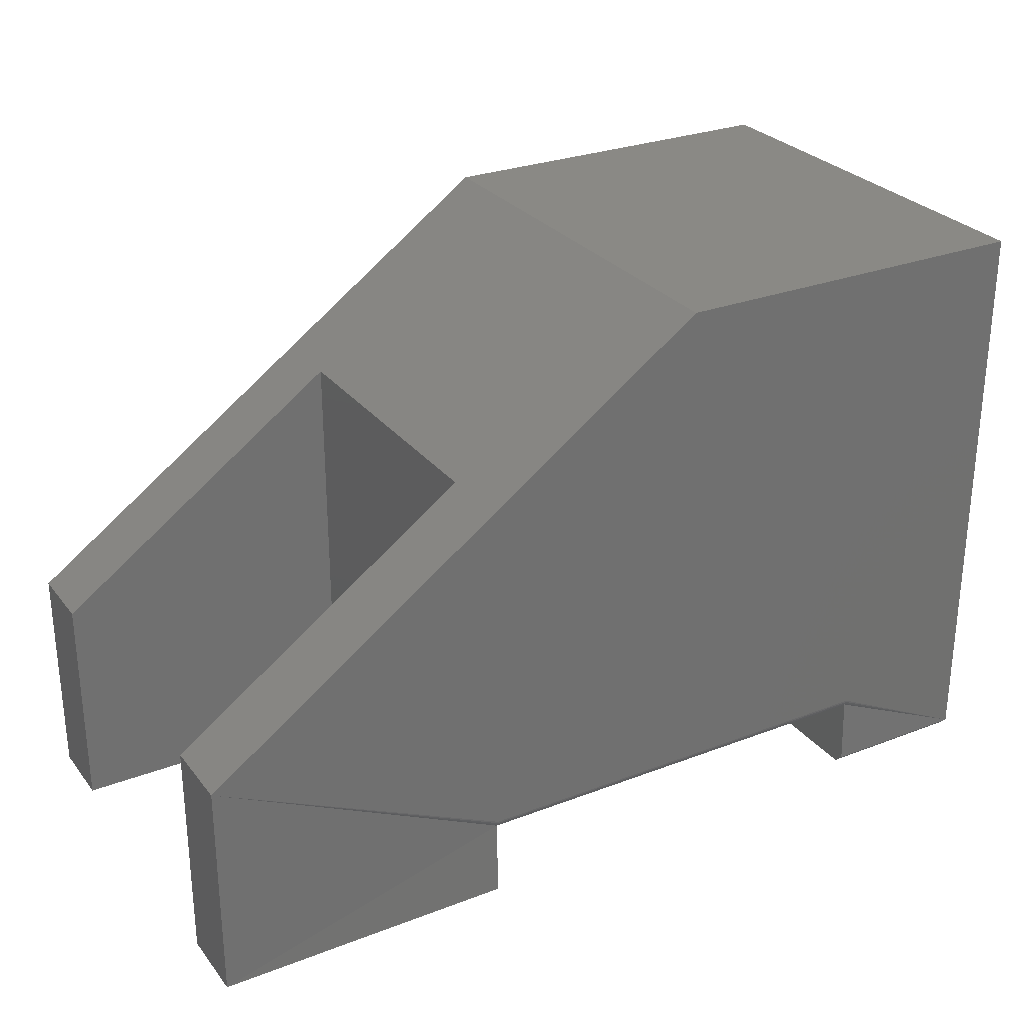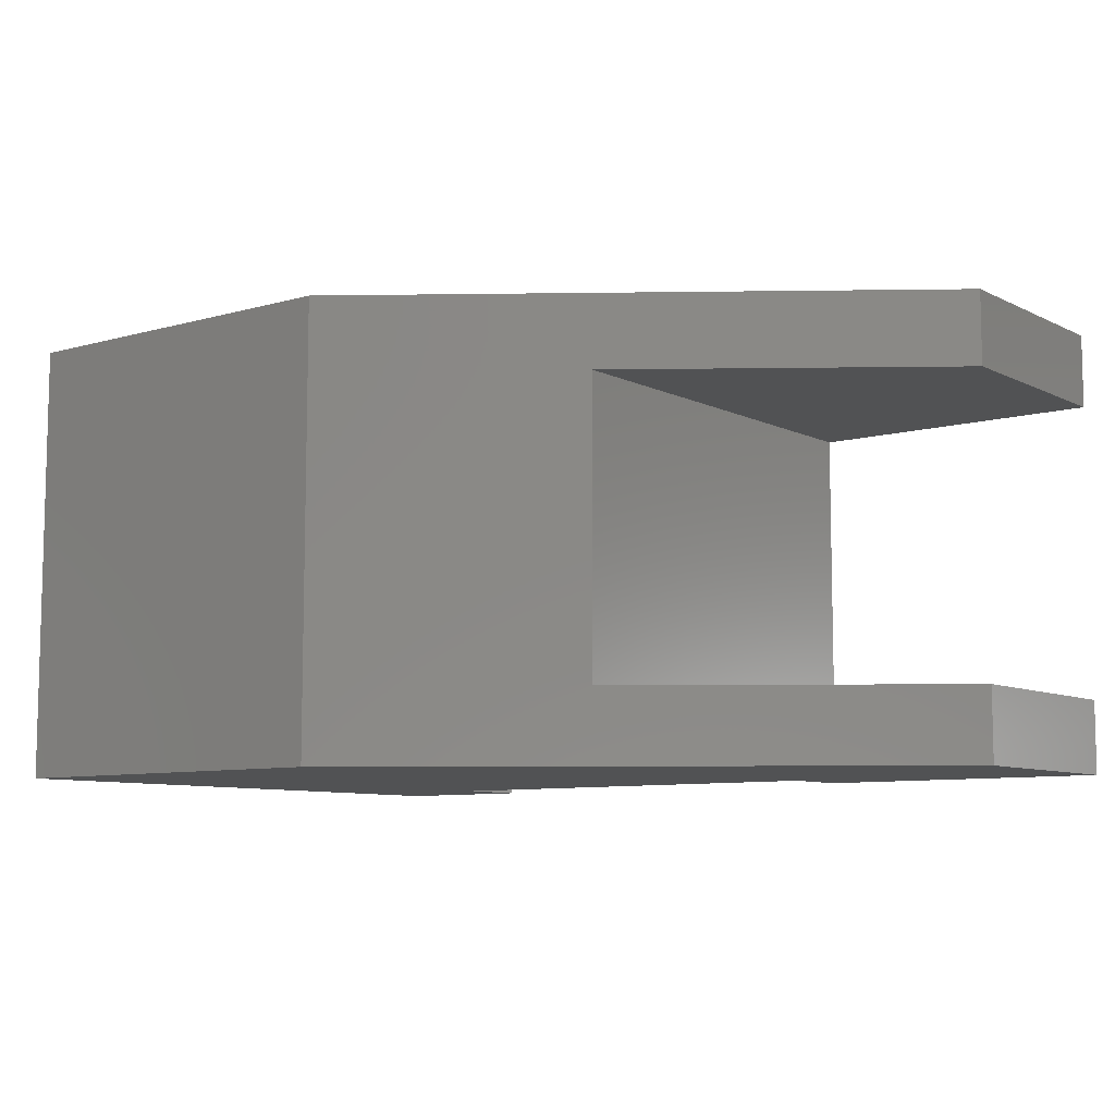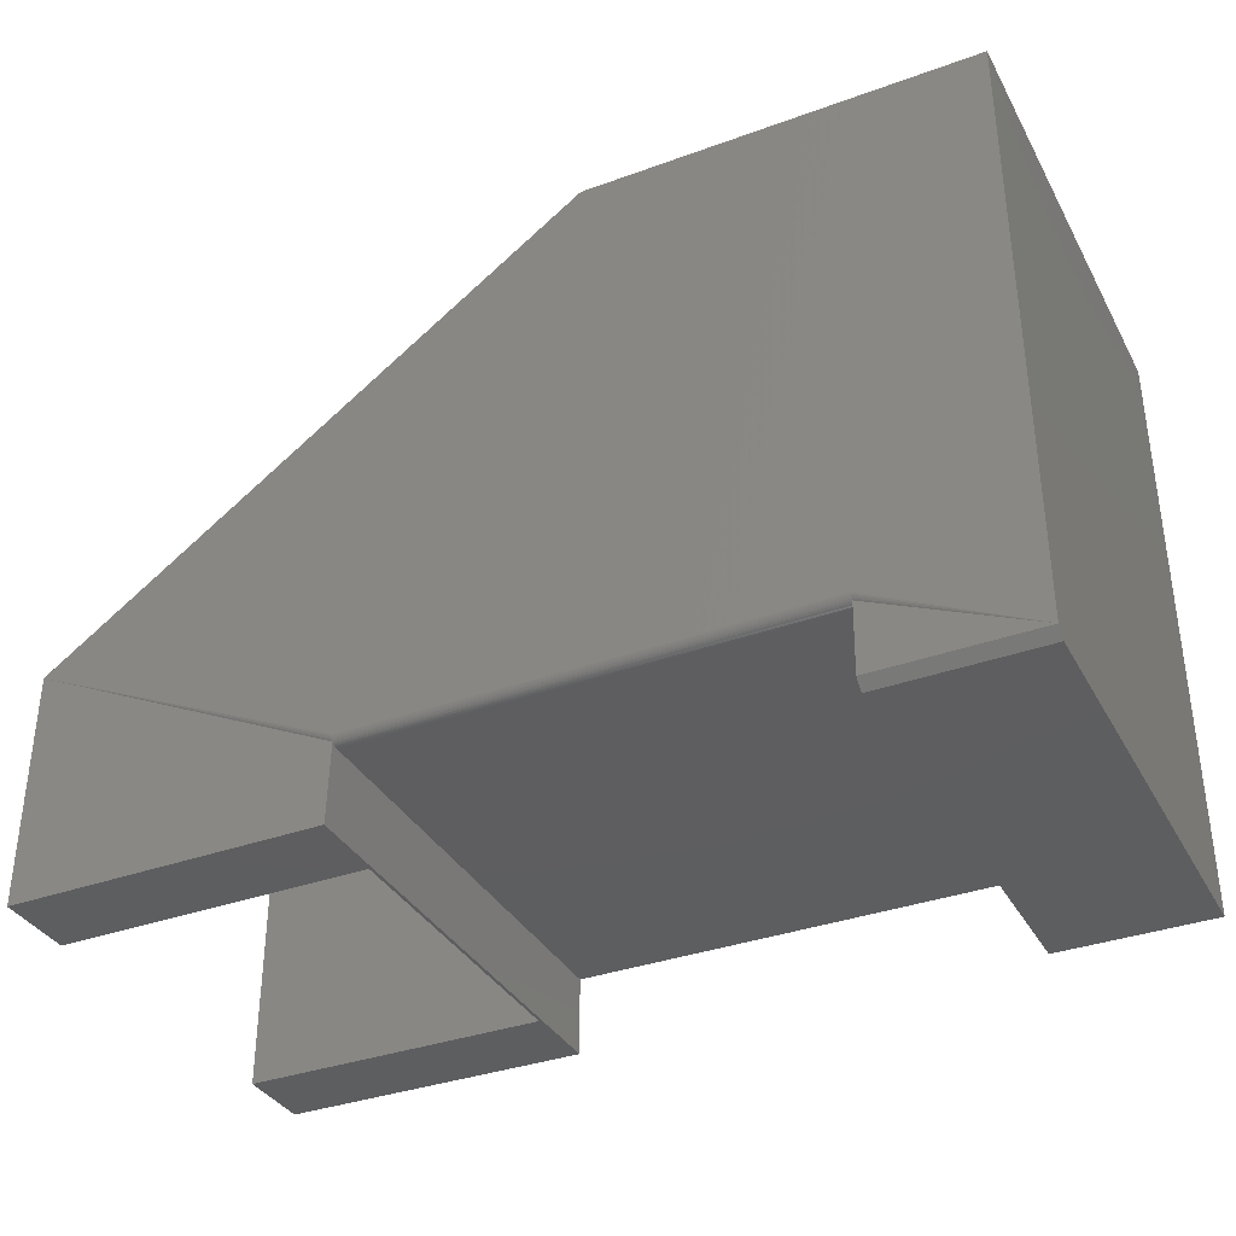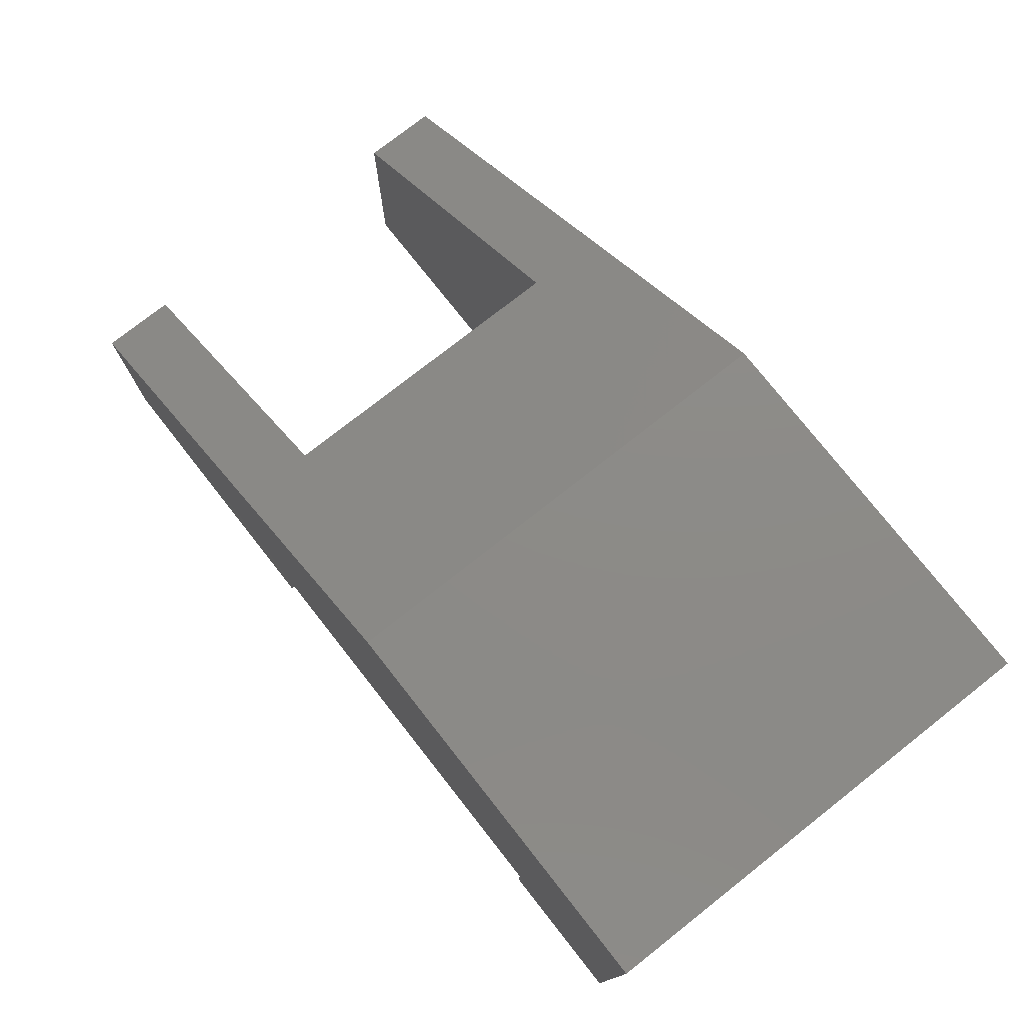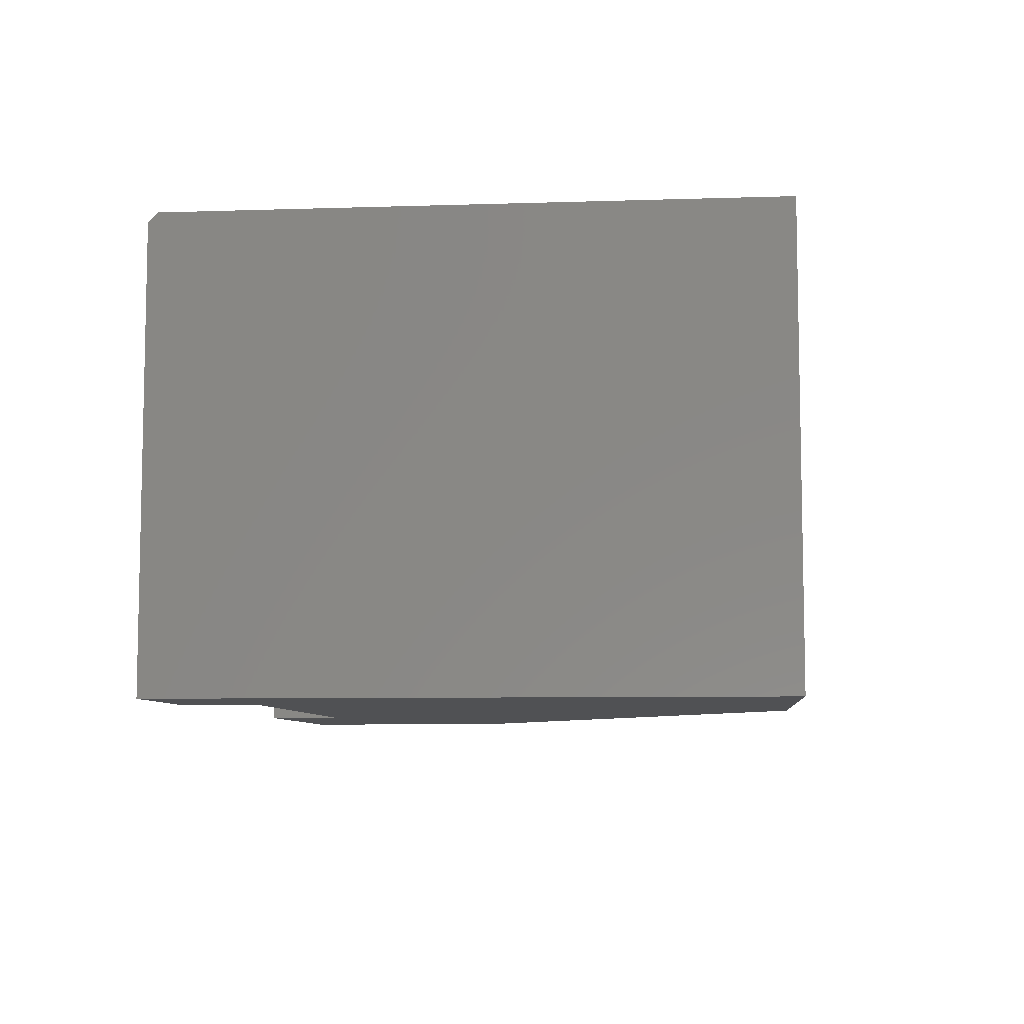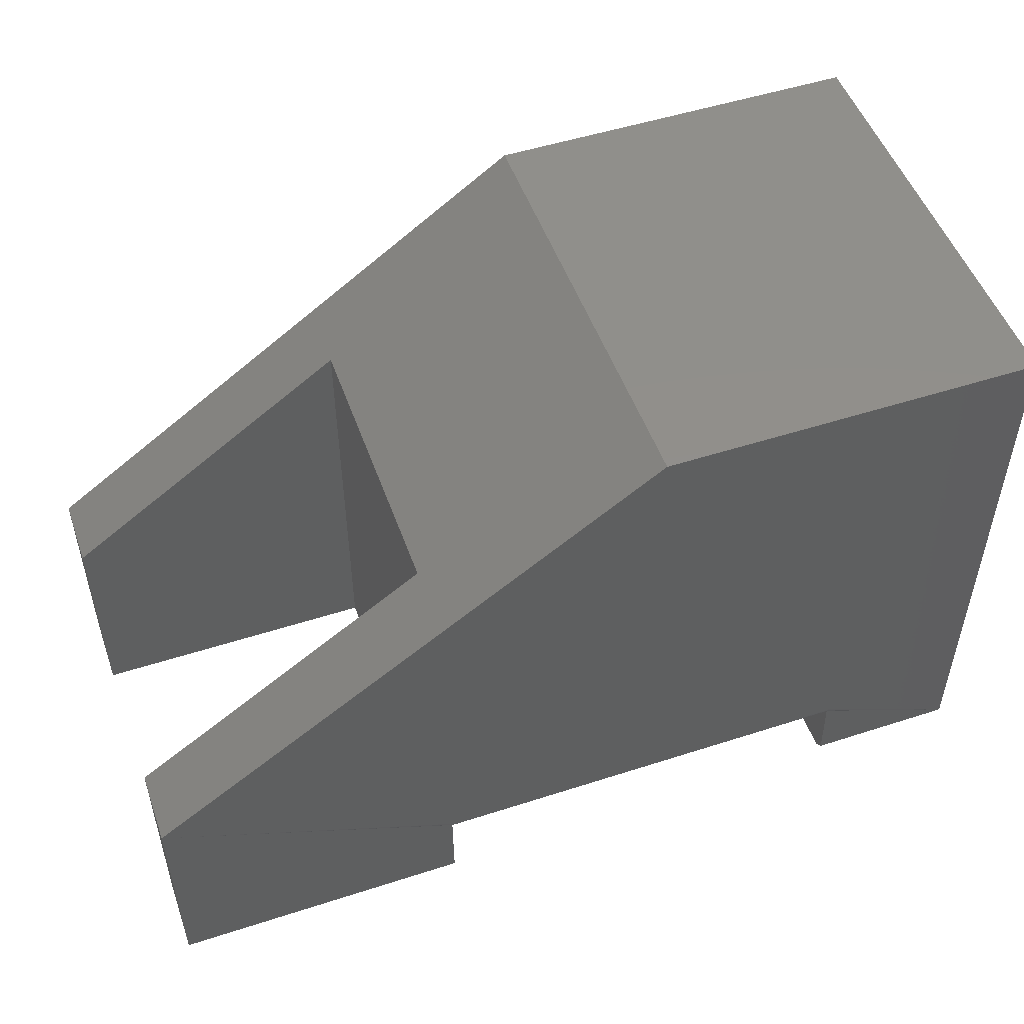
<metadata>
{"format":"stl","ext":"stl","renderer":"f3d","projection":"perspective","resolution":1024,"background":"white","views":[{"elev":28.1,"azim":149.9,"up":"+Z"},{"elev":-8.4,"azim":37.5,"up":"+Y"},{"elev":-35.6,"azim":-154.4,"up":"+Z"},{"elev":76.5,"azim":-128.2,"up":"+Z"},{"elev":-7.5,"azim":-84.8,"up":"+Y"},{"elev":51.0,"azim":160.6,"up":"+Z"}]}
</metadata>
<code>
# stl→obj: 44 verts, 84 faces
v 0.5 -0.125 0
v 0.5 -0.125 0.3667
v 0.75 -0.125 -4.592e-17
v 0.75 -0.125 0.1895
v 0.75 0.125 -4.592e-17
v 0.75 0.125 0.1895
v 0.5 0.125 0
v 0.5 0.125 0.3667
v 0.75 -0.1875 -4.592e-17
v 0.75 -0.1875 0.1895
v 0.75 0.1875 -4.592e-17
v 0.75 0.1875 0.1895
v 0.3158 0.1875 0.4974
v 0.3158 -0.1875 0.4974
v 0.4974 -0.1875 -3.046e-17
v 0.4974 0.1875 -2.776e-17
v 0 0.1797 0
v 4.784e-19 0.1875 0.007812
v 0.1263 0.1797 -7.735e-18
v 0.1263 0.1875 0.007812
v 0.4974 0.1852 0.06545
v 0.4974 0.1862 0.06663
v 0.4974 0.1869 0.06798
v 0.4974 0.1873 0.06945
v 0.4974 0.1875 0.07097
v 0.1263 0.1875 0.07097
v 3.046e-17 0.1875 0.4974
v 0.1263 0.1873 0.06945
v 0.1263 0.1869 0.06798
v 0.1263 0.1862 0.06663
v 0.1263 0.1852 0.06545
v 0.1263 0.1797 0.06316
v 0.4974 0.1797 0.06316
v 0.1263 -0.1875 0.06316
v 0.4974 -0.1875 0.06316
v 0.1263 0.1812 0.06331
v 0.1263 -0.1875 -7.735e-18
v 0.1263 0.184 0.06447
v 0.1263 0.1827 0.06375
v 0.4974 0.1812 0.06331
v 0.4974 0.1827 0.06375
v 0.4974 0.184 0.06447
v 3.046e-17 -0.1875 0.4974
v 0 -0.1875 0
f 1 2 3
f 3 2 4
f 5 6 7
f 7 6 8
f 7 8 1
f 1 8 2
f 3 4 9
f 9 4 10
f 11 12 5
f 5 12 6
f 6 12 8
f 8 12 13
f 8 13 2
f 2 13 14
f 2 14 4
f 4 14 10
f 15 16 7
f 15 7 1
f 15 1 3
f 15 3 9
f 7 16 5
f 5 16 11
f 17 18 19
f 19 18 20
f 16 21 11
f 12 11 21
f 12 21 22
f 12 22 23
f 12 23 24
f 12 24 25
f 12 25 26
f 12 26 27
f 12 27 13
f 18 27 26
f 18 26 28
f 18 28 29
f 18 29 30
f 18 30 31
f 18 31 20
f 32 33 34
f 34 33 35
f 19 20 36
f 19 36 32
f 19 32 34
f 19 34 37
f 20 31 38
f 20 38 39
f 20 39 36
f 16 15 35
f 16 35 33
f 16 33 40
f 16 40 41
f 16 41 42
f 16 42 21
f 43 27 44
f 44 27 18
f 44 18 17
f 26 25 28
f 28 25 24
f 28 24 29
f 29 24 23
f 29 23 30
f 30 23 22
f 30 22 31
f 31 22 21
f 31 21 38
f 38 21 42
f 38 42 39
f 39 42 41
f 39 41 36
f 36 41 40
f 36 40 32
f 32 40 33
f 44 17 37
f 37 17 19
f 44 37 43
f 43 37 34
f 43 34 14
f 14 34 10
f 15 9 35
f 35 9 10
f 35 10 34
f 13 27 14
f 14 27 43

</code>
